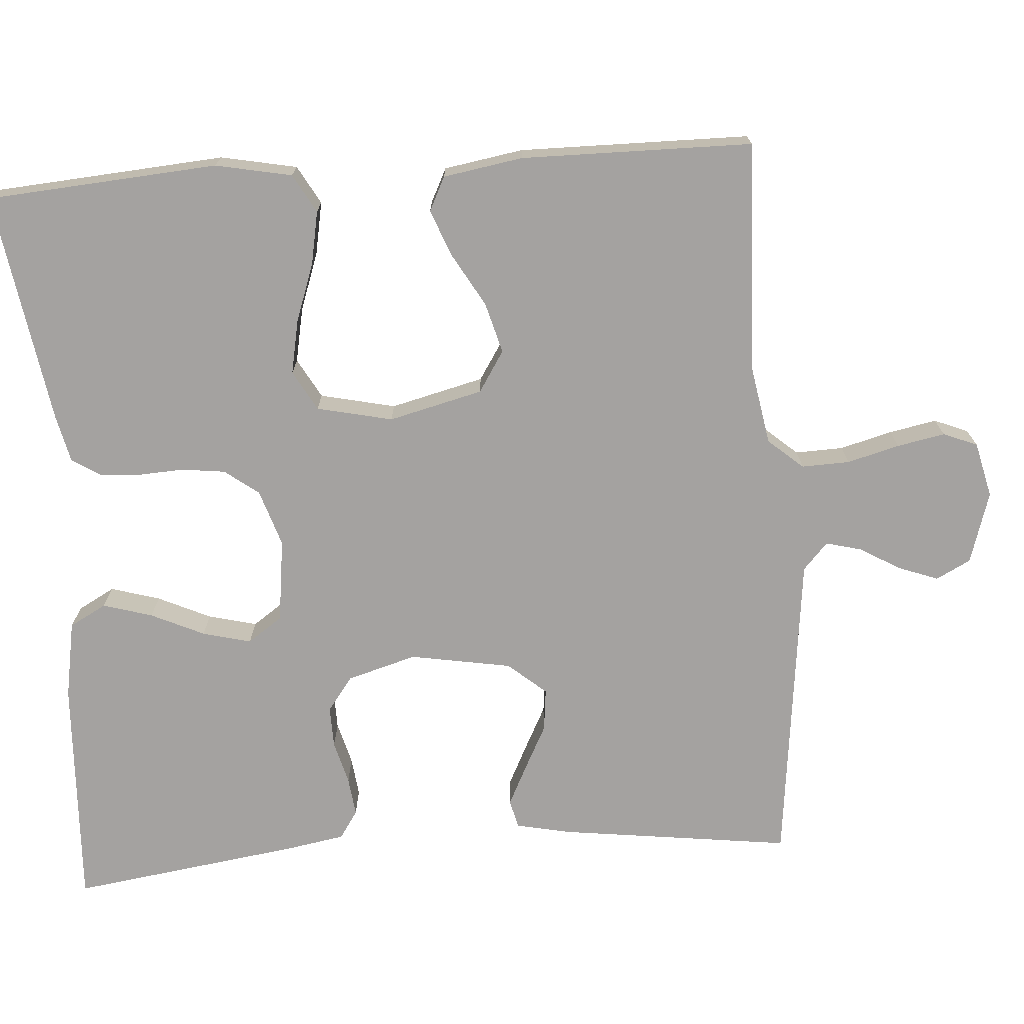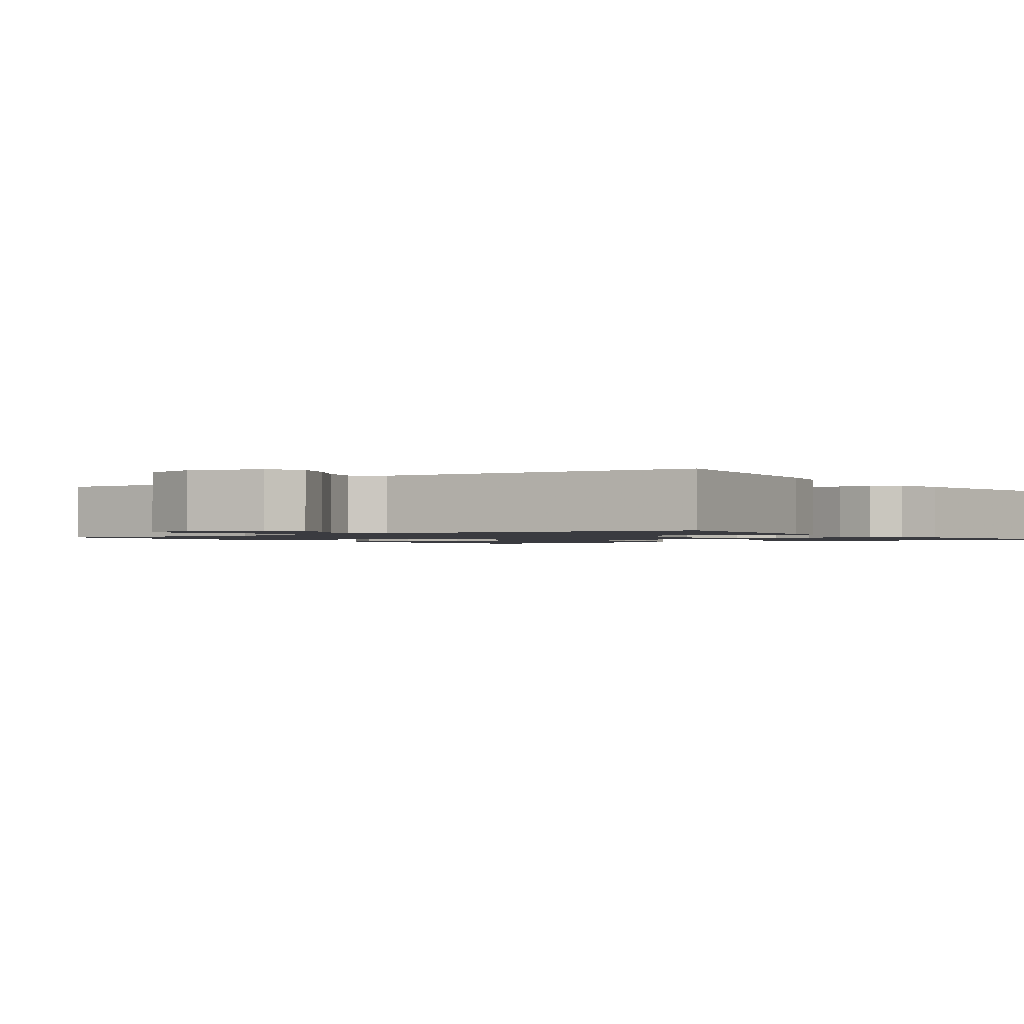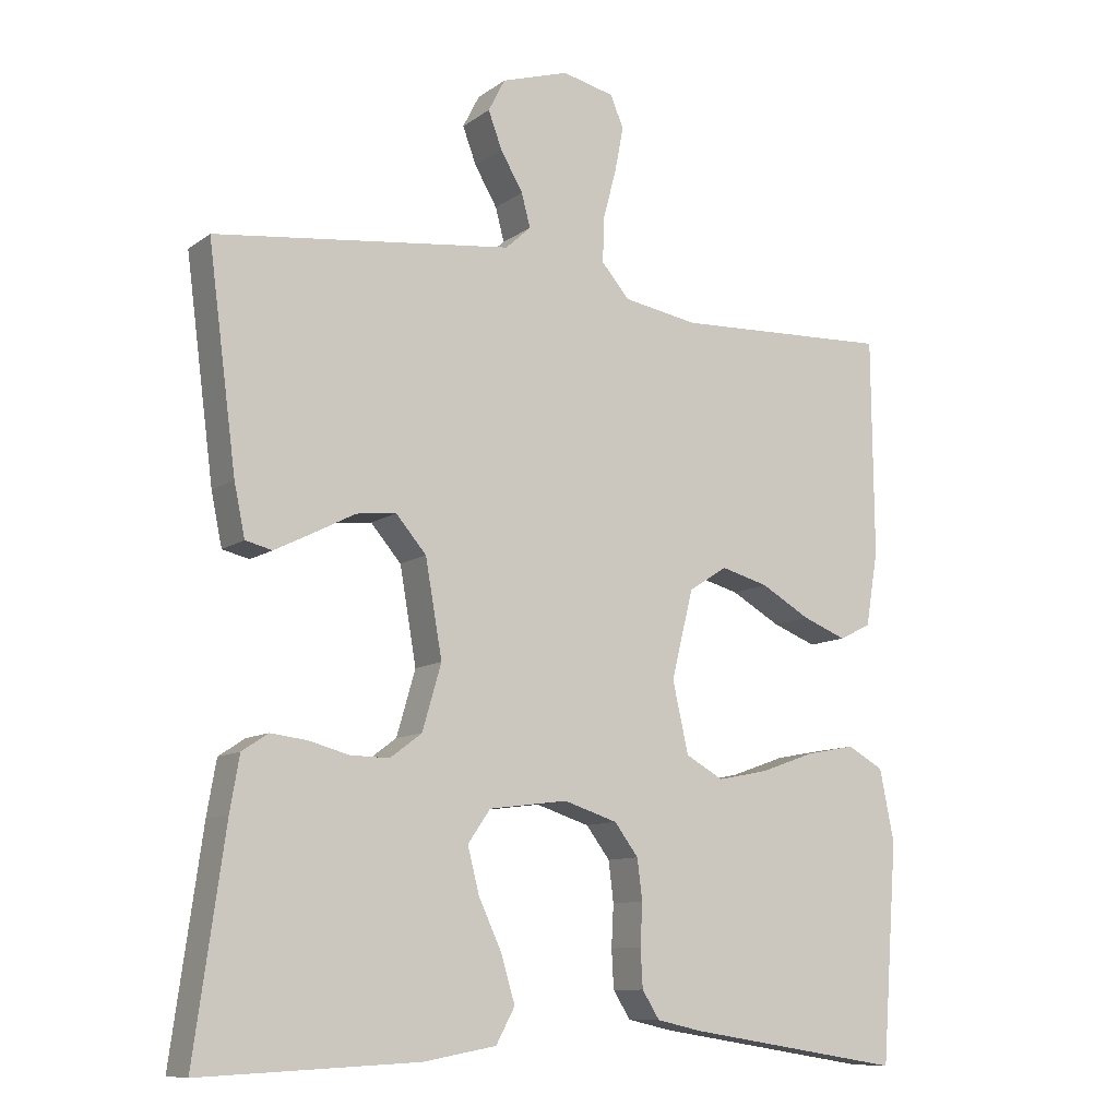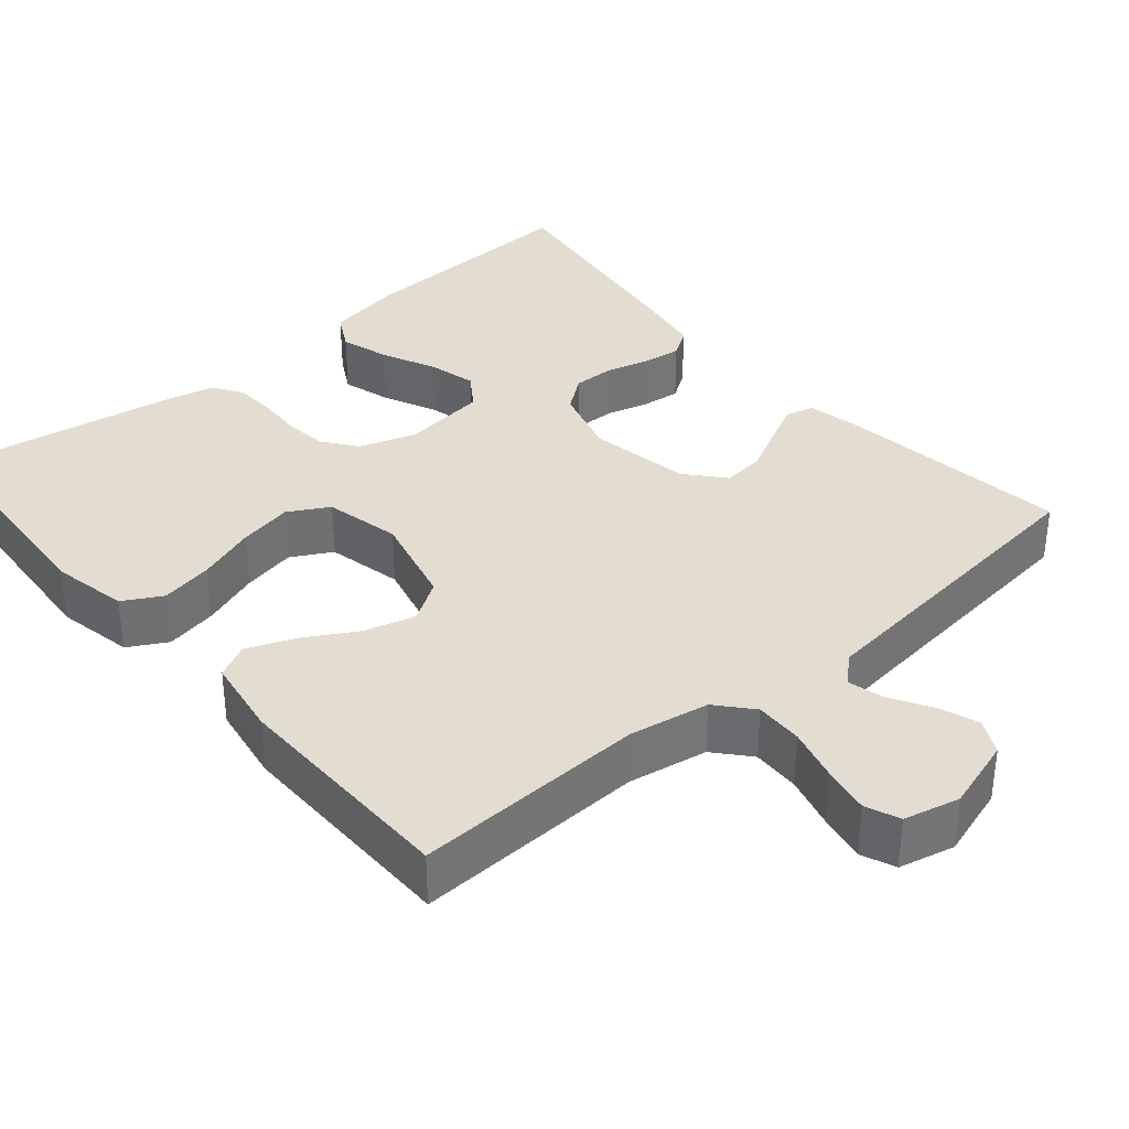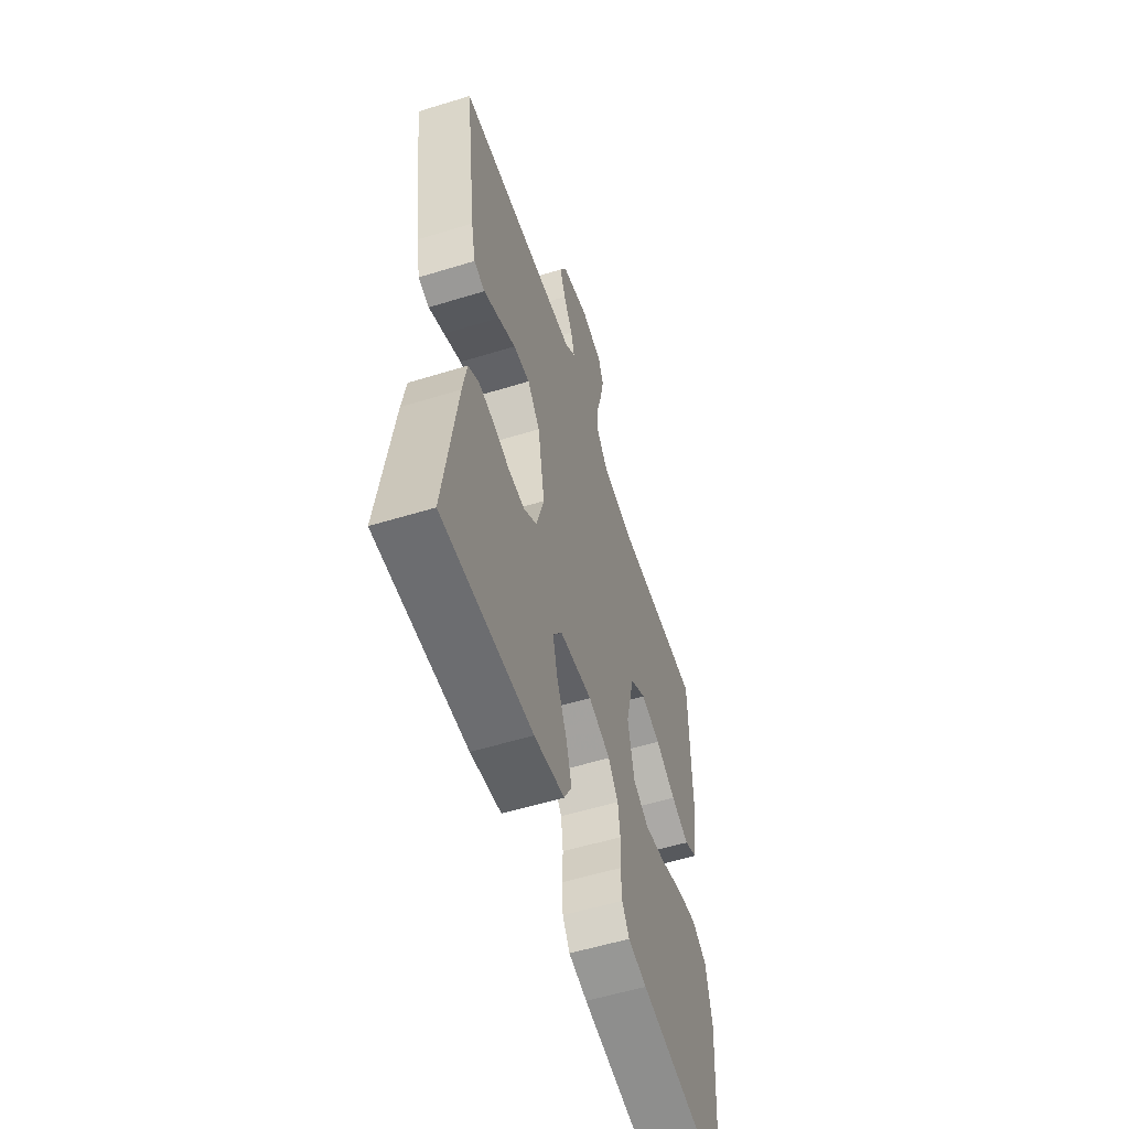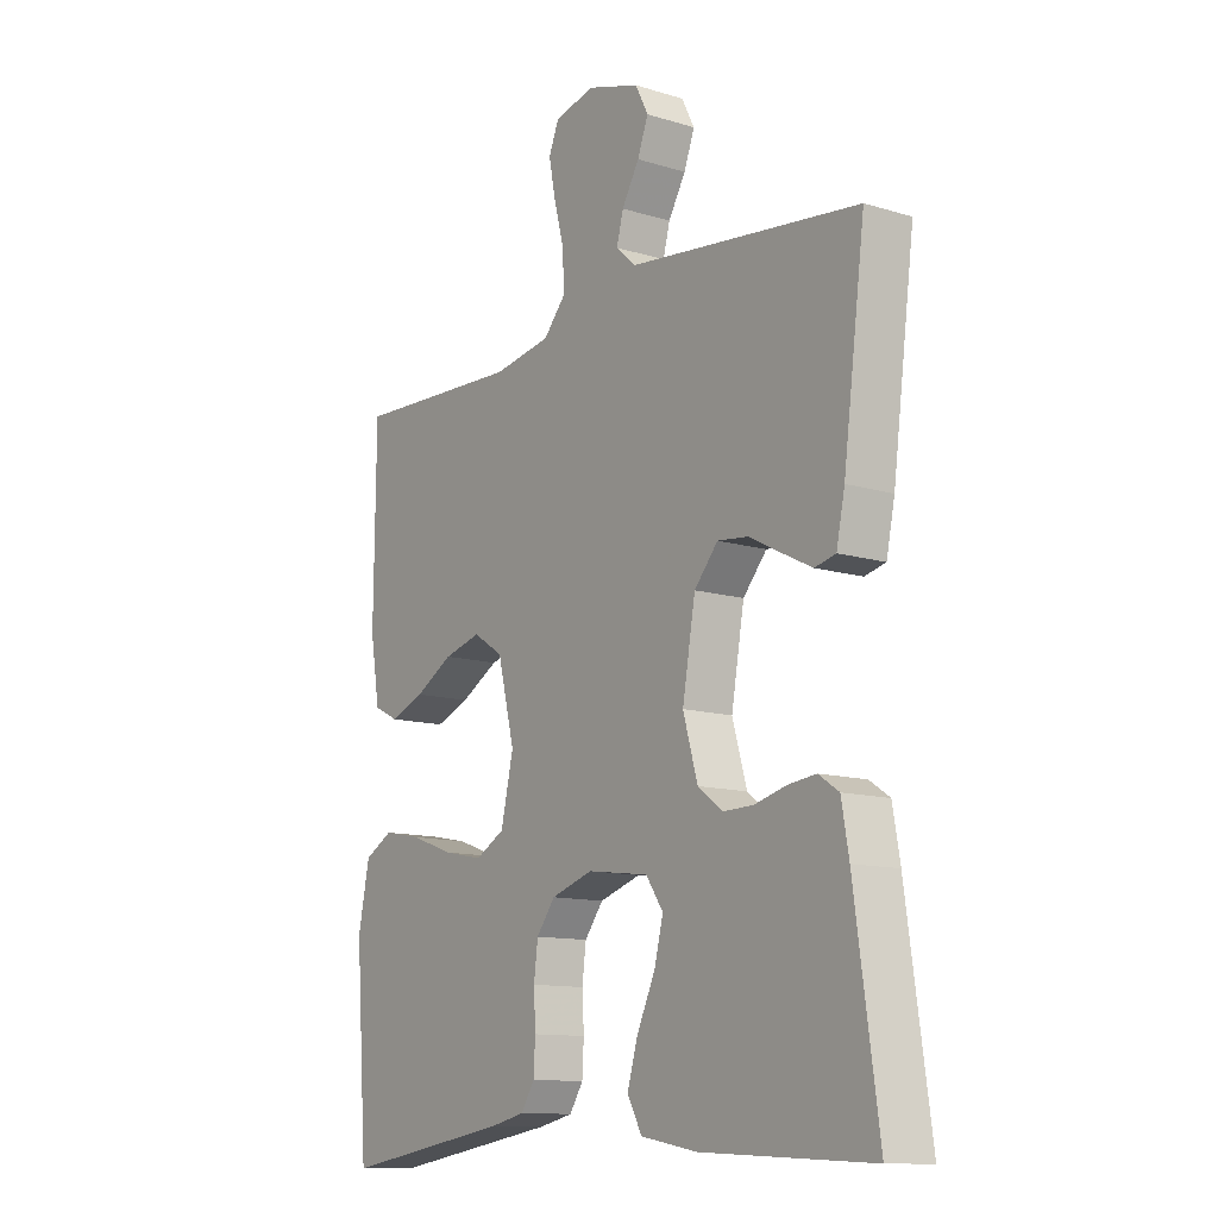
<metadata>
{"format":"obj","ext":"obj","renderer":"f3d","projection":"perspective","resolution":1024,"background":"white","views":[{"elev":-72.7,"azim":-85.9,"up":"+Y"},{"elev":-1.4,"azim":36.0,"up":"+Y"},{"elev":-10.1,"azim":149.4,"up":"+Z"},{"elev":35.4,"azim":-40.4,"up":"+Y"},{"elev":-56.5,"azim":107.8,"up":"+Z"},{"elev":-12.1,"azim":54.2,"up":"+Z"}]}
</metadata>
<code>
v 0.5 0.07 0.5
v 0.461 0.07 0.2
v 0.446 0.07 0.128
v 0.409 0.07 0.119
v 0.357 0.07 0.145
v 0.299 0.07 0.175
v 0.244 0.07 0.181
v 0.202 0.07 0.132
v 0.179 0.07 0
v 0.205 0.07 -0.09
v 0.249 0.07 -0.123
v 0.303 0.07 -0.122
v 0.359 0.07 -0.107
v 0.409 0.07 -0.101
v 0.445 0.07 -0.125
v 0.458 0.07 -0.2
v 0.5 0.07 -0.5
v 0.2 0.07 -0.486
v 0.099 0.07 -0.468
v 0.073 0.07 -0.42
v 0.092 0.07 -0.356
v 0.124 0.07 -0.287
v 0.14 0.07 -0.224
v 0.109 0.07 -0.179
v 0 0.07 -0.165
v -0.074 0.07 -0.189
v -0.107 0.07 -0.233
v -0.114 0.07 -0.289
v -0.111 0.07 -0.347
v -0.114 0.07 -0.4
v -0.138 0.07 -0.438
v -0.2 0.07 -0.452
v -0.5 0.07 -0.5
v -0.522 0.07 -0.2
v -0.502 0.07 -0.101
v -0.452 0.07 -0.073
v -0.384 0.07 -0.086
v -0.308 0.07 -0.113
v -0.238 0.07 -0.127
v -0.186 0.07 -0.098
v -0.164 0.07 0
v -0.194 0.07 0.122
v -0.247 0.07 0.156
v -0.313 0.07 0.138
v -0.381 0.07 0.099
v -0.442 0.07 0.075
v -0.486 0.07 0.097
v -0.503 0.07 0.2
v -0.5 0.07 0.5
v -0.2 0.07 0.488
v -0.097 0.07 0.506
v -0.058 0.07 0.551
v -0.06 0.07 0.613
v -0.078 0.07 0.681
v -0.09 0.07 0.743
v -0.072 0.07 0.787
v 0 0.07 0.804
v 0.093 0.07 0.775
v 0.116 0.07 0.73
v 0.097 0.07 0.679
v 0.066 0.07 0.626
v 0.054 0.07 0.58
v 0.089 0.07 0.548
v 0.2 0.07 0.535
v 0.5 0 0.5
v 0.461 0 0.2
v 0.446 0 0.128
v 0.409 0 0.119
v 0.357 0 0.145
v 0.299 0 0.175
v 0.244 0 0.181
v 0.202 0 0.132
v 0.179 0 0
v 0.205 0 -0.09
v 0.249 0 -0.123
v 0.303 0 -0.122
v 0.359 0 -0.107
v 0.409 0 -0.101
v 0.445 0 -0.125
v 0.458 0 -0.2
v 0.5 0 -0.5
v 0.2 0 -0.486
v 0.099 0 -0.468
v 0.073 0 -0.42
v 0.092 0 -0.356
v 0.124 0 -0.287
v 0.14 0 -0.224
v 0.109 0 -0.179
v 0 0 -0.165
v -0.074 0 -0.189
v -0.107 0 -0.233
v -0.114 0 -0.289
v -0.111 0 -0.347
v -0.114 0 -0.4
v -0.138 0 -0.438
v -0.2 0 -0.452
v -0.5 0 -0.5
v -0.522 0 -0.2
v -0.502 0 -0.101
v -0.452 0 -0.073
v -0.384 0 -0.086
v -0.308 0 -0.113
v -0.238 0 -0.127
v -0.186 0 -0.098
v -0.164 0 0
v -0.194 0 0.122
v -0.247 0 0.156
v -0.313 0 0.138
v -0.381 0 0.099
v -0.442 0 0.075
v -0.486 0 0.097
v -0.503 0 0.2
v -0.5 0 0.5
v -0.2 0 0.488
v -0.097 0 0.506
v -0.058 0 0.551
v -0.06 0 0.613
v -0.078 0 0.681
v -0.09 0 0.743
v -0.072 0 0.787
v 0 0 0.804
v 0.093 0 0.775
v 0.116 0 0.73
v 0.097 0 0.679
v 0.066 0 0.626
v 0.054 0 0.58
v 0.089 0 0.548
v 0.2 0 0.535
f 58 59 60 61
f 58 61 62
f 57 58 62
f 56 57 62
f 53 54 55 56
f 53 56 62
f 52 53 62 63
f 47 48 49 50
f 47 50 51
f 44 45 46 47
f 43 44 47 51
f 42 43 51 52
f 35 36 37 38
f 35 38 39
f 34 35 39
f 33 34 39
f 32 33 39 40
f 28 29 30 31
f 27 28 31 32
f 19 20 21 22
f 19 22 23
f 18 19 23
f 17 18 23
f 16 17 23 24
f 12 13 14 15
f 11 12 15 16
f 3 4 5 6
f 1 2 3 6
f 64 1 6 7
f 63 64 7 8
f 41 42 52 63
f 41 63 8 9
f 27 32 40 41
f 26 27 41
f 25 26 41 9
f 11 16 24 25
f 10 11 25
f 9 10 25
f 125 124 123 122
f 126 125 122
f 126 122 121
f 126 121 120
f 120 119 118 117
f 126 120 117
f 127 126 117 116
f 114 113 112 111
f 115 114 111
f 111 110 109 108
f 115 111 108 107
f 116 115 107 106
f 102 101 100 99
f 103 102 99
f 103 99 98
f 103 98 97
f 104 103 97 96
f 95 94 93 92
f 96 95 92 91
f 86 85 84 83
f 87 86 83
f 87 83 82
f 87 82 81
f 88 87 81 80
f 79 78 77 76
f 80 79 76 75
f 70 69 68 67
f 70 67 66 65
f 71 70 65 128
f 72 71 128 127
f 127 116 106 105
f 73 72 127 105
f 105 104 96 91
f 105 91 90
f 73 105 90 89
f 89 88 80 75
f 89 75 74
f 89 74 73
f 1 65 66 2
f 2 66 67 3
f 3 67 68 4
f 4 68 69 5
f 5 69 70 6
f 6 70 71 7
f 7 71 72 8
f 8 72 73 9
f 9 73 74 10
f 10 74 75 11
f 11 75 76 12
f 12 76 77 13
f 13 77 78 14
f 14 78 79 15
f 15 79 80 16
f 16 80 81 17
f 17 81 82 18
f 18 82 83 19
f 19 83 84 20
f 20 84 85 21
f 21 85 86 22
f 22 86 87 23
f 23 87 88 24
f 24 88 89 25
f 25 89 90 26
f 26 90 91 27
f 27 91 92 28
f 28 92 93 29
f 29 93 94 30
f 30 94 95 31
f 31 95 96 32
f 32 96 97 33
f 33 97 98 34
f 34 98 99 35
f 35 99 100 36
f 36 100 101 37
f 37 101 102 38
f 38 102 103 39
f 39 103 104 40
f 40 104 105 41
f 41 105 106 42
f 42 106 107 43
f 43 107 108 44
f 44 108 109 45
f 45 109 110 46
f 46 110 111 47
f 47 111 112 48
f 48 112 113 49
f 49 113 114 50
f 50 114 115 51
f 51 115 116 52
f 52 116 117 53
f 53 117 118 54
f 54 118 119 55
f 55 119 120 56
f 56 120 121 57
f 57 121 122 58
f 58 122 123 59
f 59 123 124 60
f 60 124 125 61
f 61 125 126 62
f 62 126 127 63
f 63 127 128 64
f 64 128 65 1

</code>
